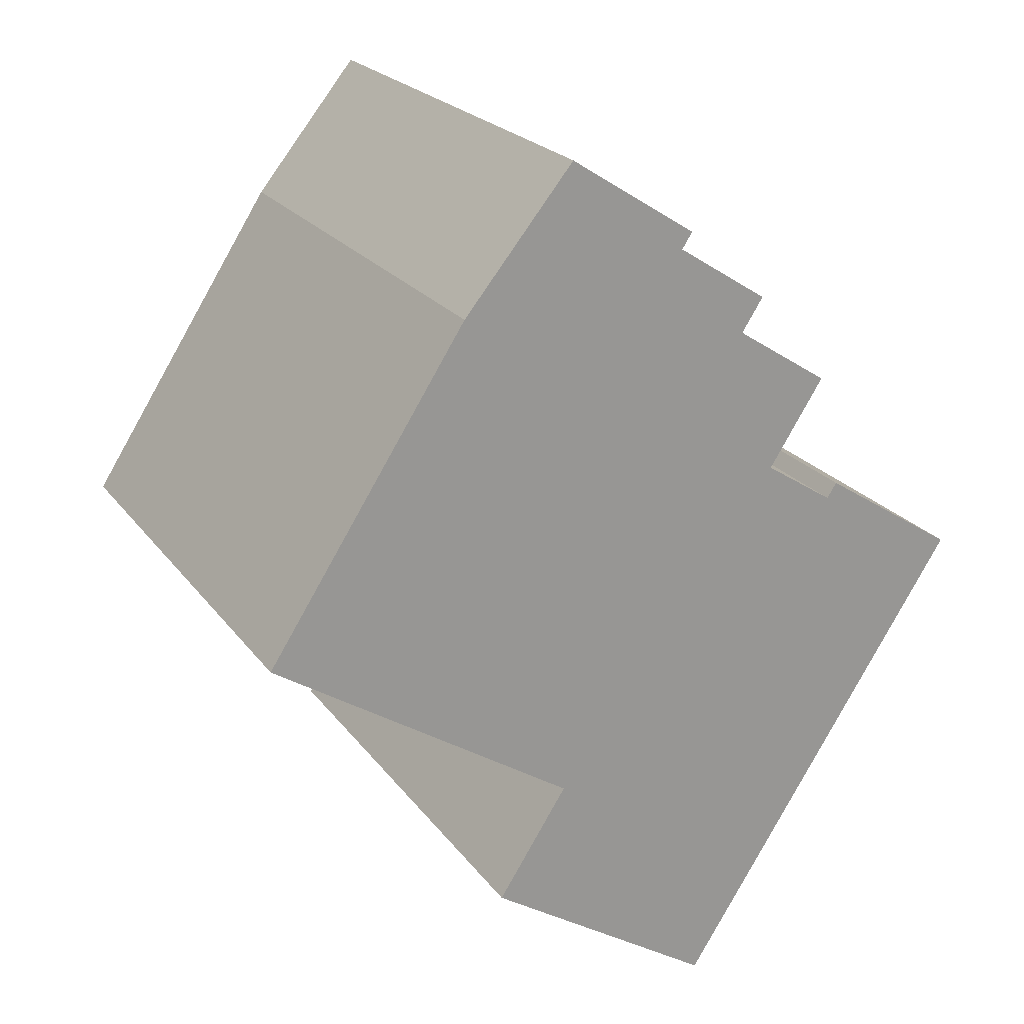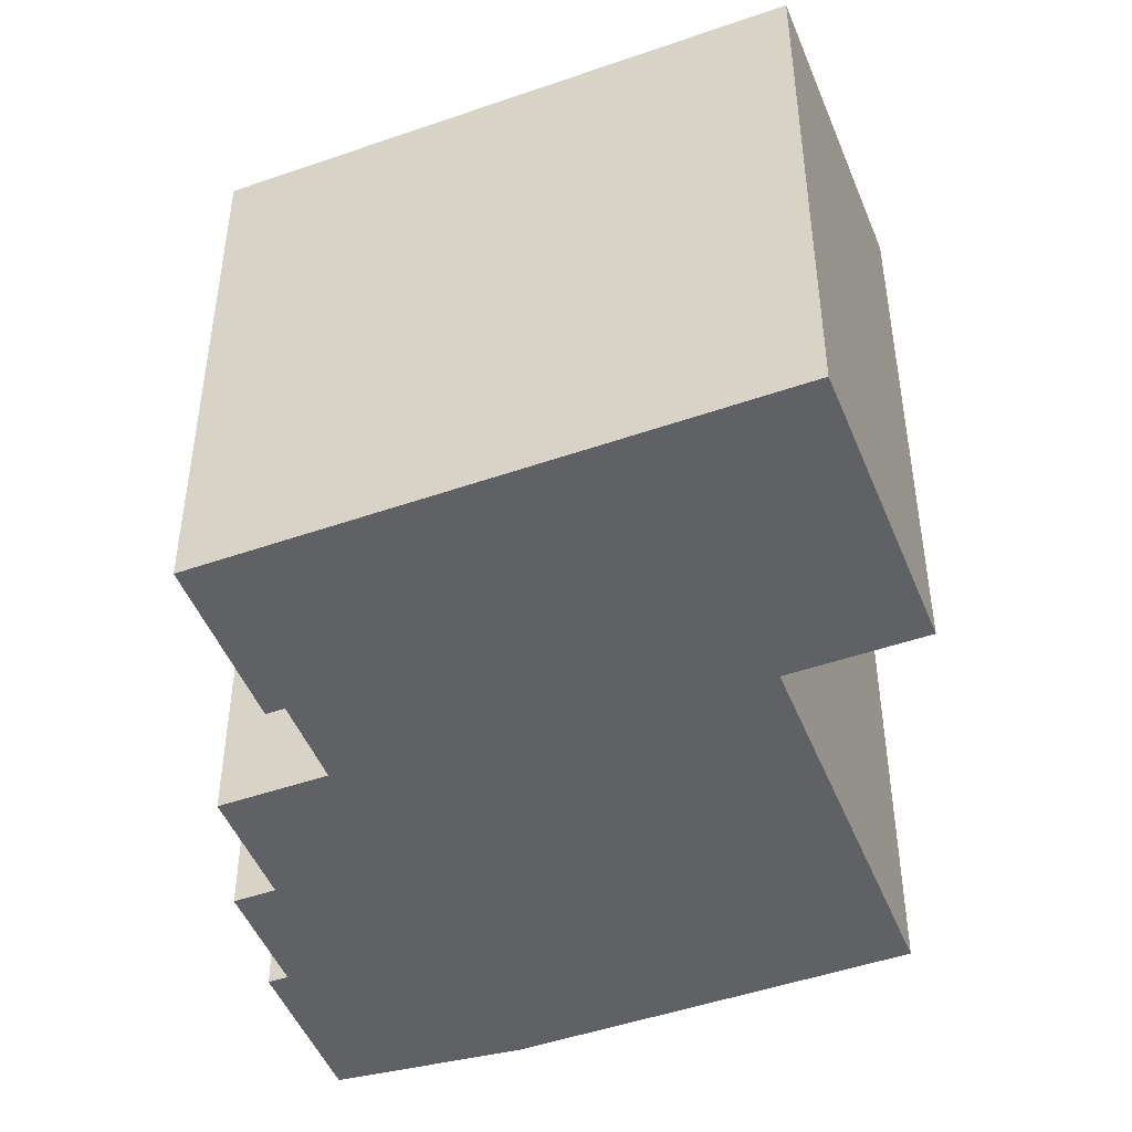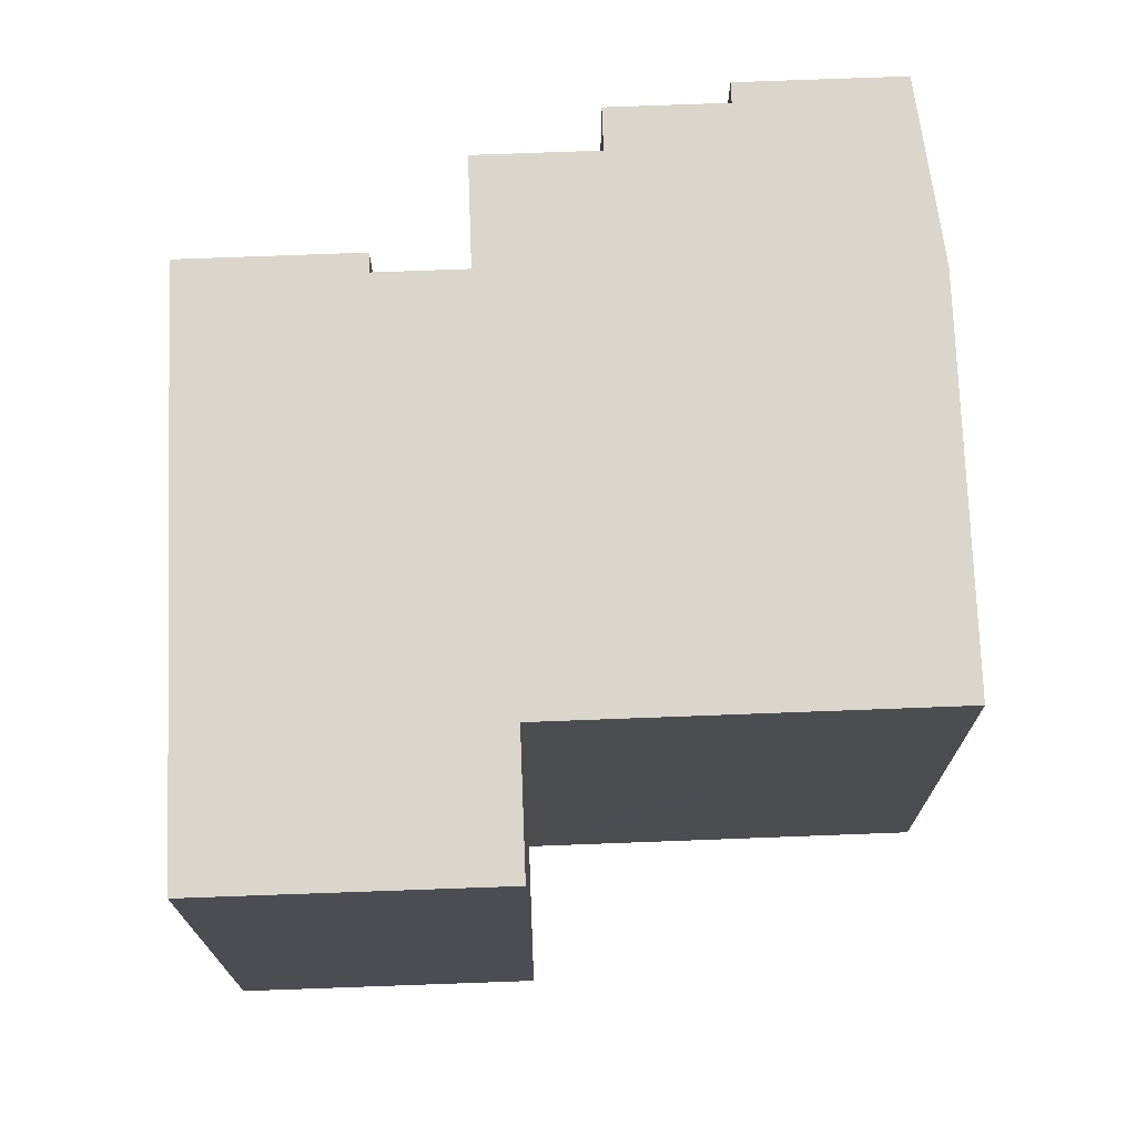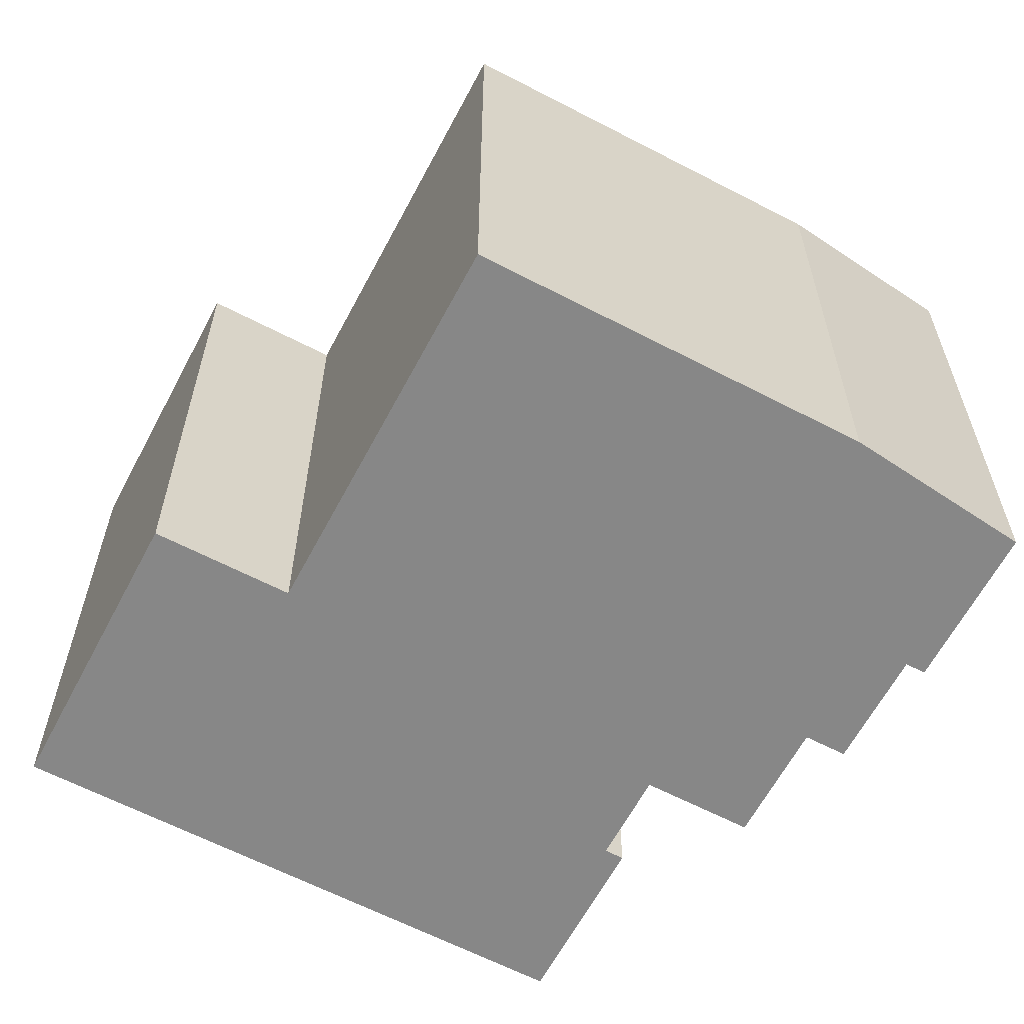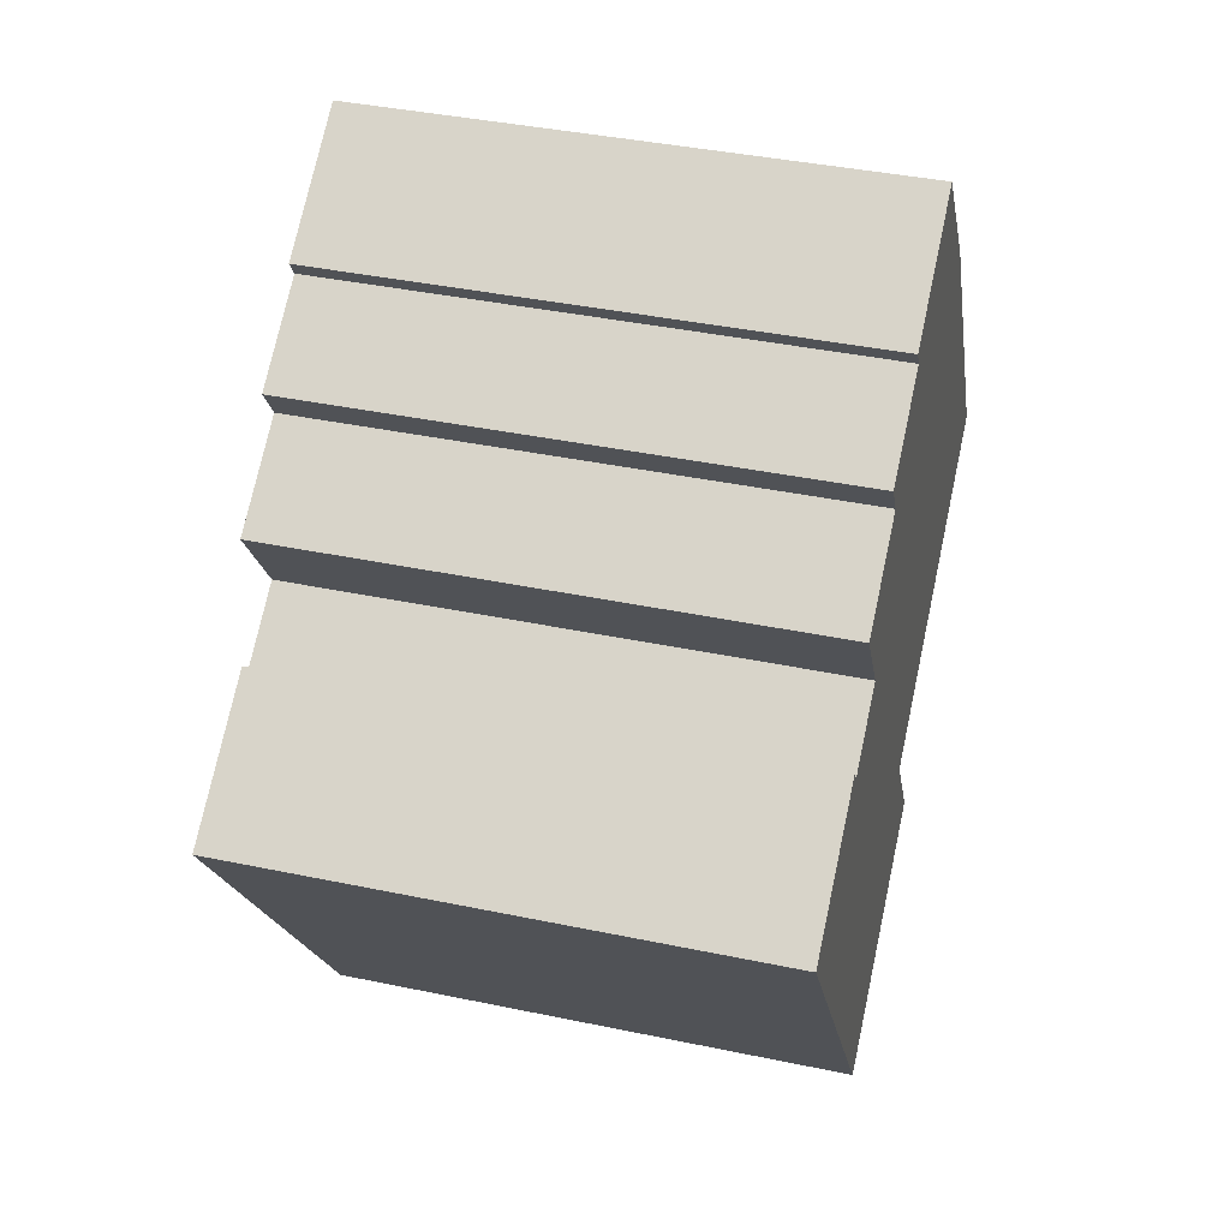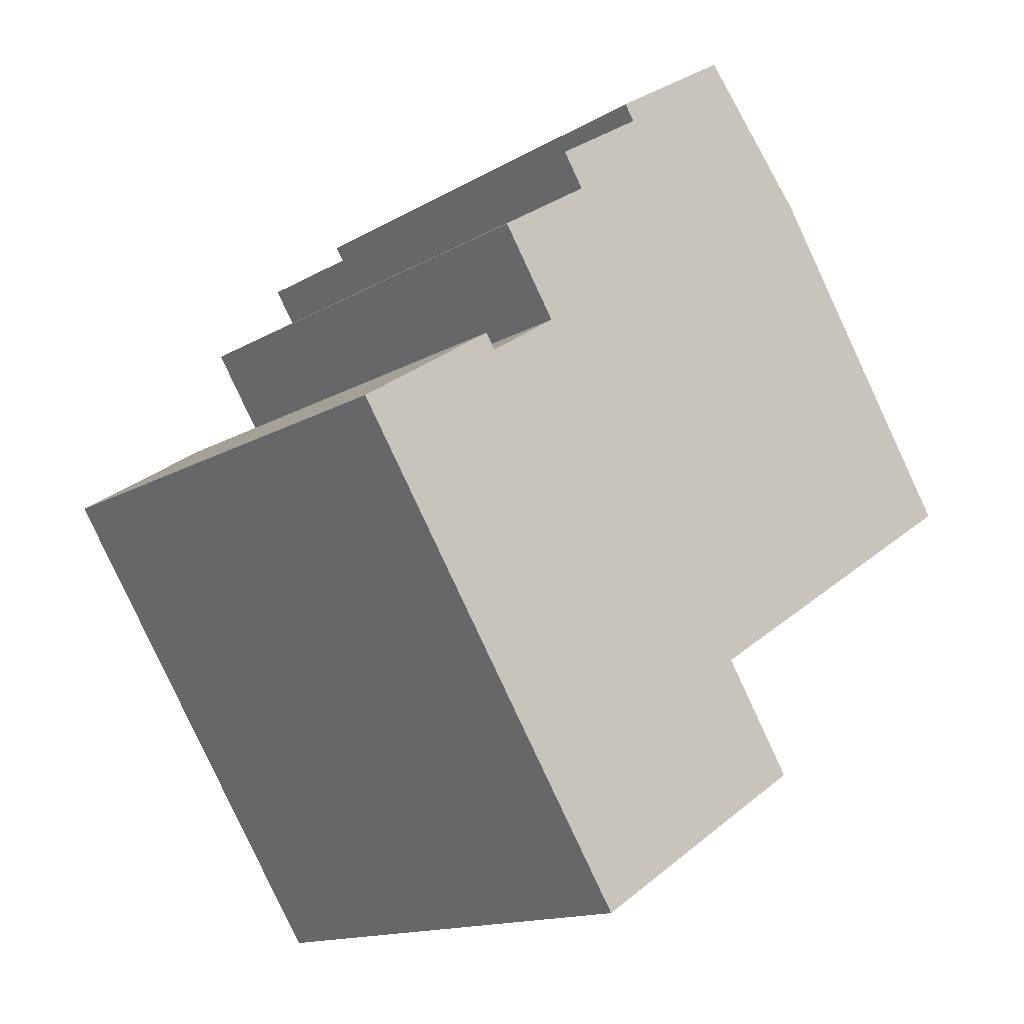
<metadata>
{"format":"obj","ext":"obj","renderer":"f3d","projection":"perspective","resolution":1024,"background":"white","views":[{"elev":22.2,"azim":-26.4,"up":"+Z"},{"elev":-48.1,"azim":144.1,"up":"+Y"},{"elev":73.6,"azim":-149.4,"up":"+Y"},{"elev":-62.5,"azim":-85.1,"up":"+Y"},{"elev":39.9,"azim":104.5,"up":"+Z"},{"elev":-14.5,"azim":141.3,"up":"+Z"}]}
</metadata>
<code>
v  6.745 14.84 -8.717
v  15.28 14.84 -9.95
v  13.35 14.84 -12.95
v  21.51 14.84 -0.257
v  8.683 14.84 -5.706
v  8.737 14.84 -5.622
v  8.46 14.84 -5.444
v  3.711 14.84 -2.388
v  18.84 14.84 1.465
v  0 14.84 9.084e-16
v  17.31 14.84 1.849
v  15.3 14.84 3.138
v  15.63 14.84 3.646
v  5.708 14.84 8.871
v  16.88 14.84 5.579
v  16.35 14.84 5.915
v  14.17 14.84 7.319
v  14.22 14.84 7.403
v  14.78 14.84 8.264
v  12.17 14.84 9.943
v  12.46 14.84 10.39
v  6.326 14.84 9.632
v  7.85 14.84 11.51
v  8.839 14.84 12.72
v  18 14.84 2.006
v  17.58 14.84 2.273
v  12.46 -6.363e-16 10.39
v  12.17 -6.088e-16 9.943
v  14.78 -5.06e-16 8.264
v  14.17 -4.482e-16 7.319
v  14.22 -4.533e-16 7.403
v  16.88 -3.416e-16 5.579
v  15.3 -1.921e-16 3.138
v  15.63 -2.233e-16 3.646
v  21.51 1.574e-17 -0.257
v  13.35 7.928e-16 -12.95
v  15.28 6.093e-16 -9.95
v  16.35 -3.622e-16 5.915
v  17.31 -1.132e-16 1.849
v  17.58 -1.392e-16 2.273
v  18 -1.228e-16 2.006
v  18.84 -8.971e-17 1.465
v  8.839 -7.79e-16 12.72
v  6.745 5.338e-16 -8.717
v  8.737 3.442e-16 -5.622
v  8.683 3.494e-16 -5.706
v  0 0 0
v  5.708 -5.432e-16 8.871
v  6.326 -5.898e-16 9.632
v  7.85 -7.045e-16 11.51
v  8.46 3.333e-16 -5.444
v  3.711 1.462e-16 -2.388
g defaultobject
f 1 2 3
f 2 1 4
f 4 1 5
f 4 5 6
f 4 6 7
f 4 7 8
f 4 8 9
f 9 8 10
f 9 10 11
f 11 10 12
f 12 10 13
f 13 10 14
f 13 14 15
f 15 14 16
f 16 14 17
f 17 14 18
f 18 14 19
f 19 14 20
f 20 14 21
f 21 14 22
f 21 22 23
f 21 23 24
f 11 25 9
f 25 11 26
f 27 20 21
f 20 27 28
f 29 18 19
f 18 29 17
f 17 29 30
f 30 29 31
f 32 13 15
f 13 32 12
f 12 32 33
f 33 32 34
f 35 2 4
f 2 35 3
f 3 35 36
f 36 35 37
f 28 19 20
f 19 28 29
f 30 16 17
f 16 30 15
f 15 30 32
f 32 30 38
f 33 11 12
f 11 33 39
f 40 25 26
f 25 40 9
f 9 40 4
f 4 40 35
f 35 40 41
f 35 41 42
f 43 21 24
f 21 43 27
f 39 26 11
f 26 39 40
f 44 5 1
f 5 44 6
f 6 44 45
f 45 44 46
f 47 14 10
f 14 47 48
f 48 22 14
f 22 48 23
f 23 48 24
f 24 48 49
f 24 49 50
f 24 50 43
f 36 1 3
f 1 36 44
f 45 7 6
f 7 45 8
f 8 45 10
f 10 45 51
f 10 51 52
f 10 52 47
f 41 39 42
f 39 41 40
f 37 44 36
f 44 37 35
f 44 35 46
f 46 35 45
f 45 35 51
f 51 35 52
f 52 35 47
f 47 35 39
f 47 39 48
f 39 35 42
f 48 39 33
f 48 33 34
f 48 34 32
f 48 32 38
f 48 38 30
f 48 30 31
f 48 31 29
f 48 29 49
f 49 29 28
f 49 28 50
f 50 28 27
f 50 27 43

</code>
